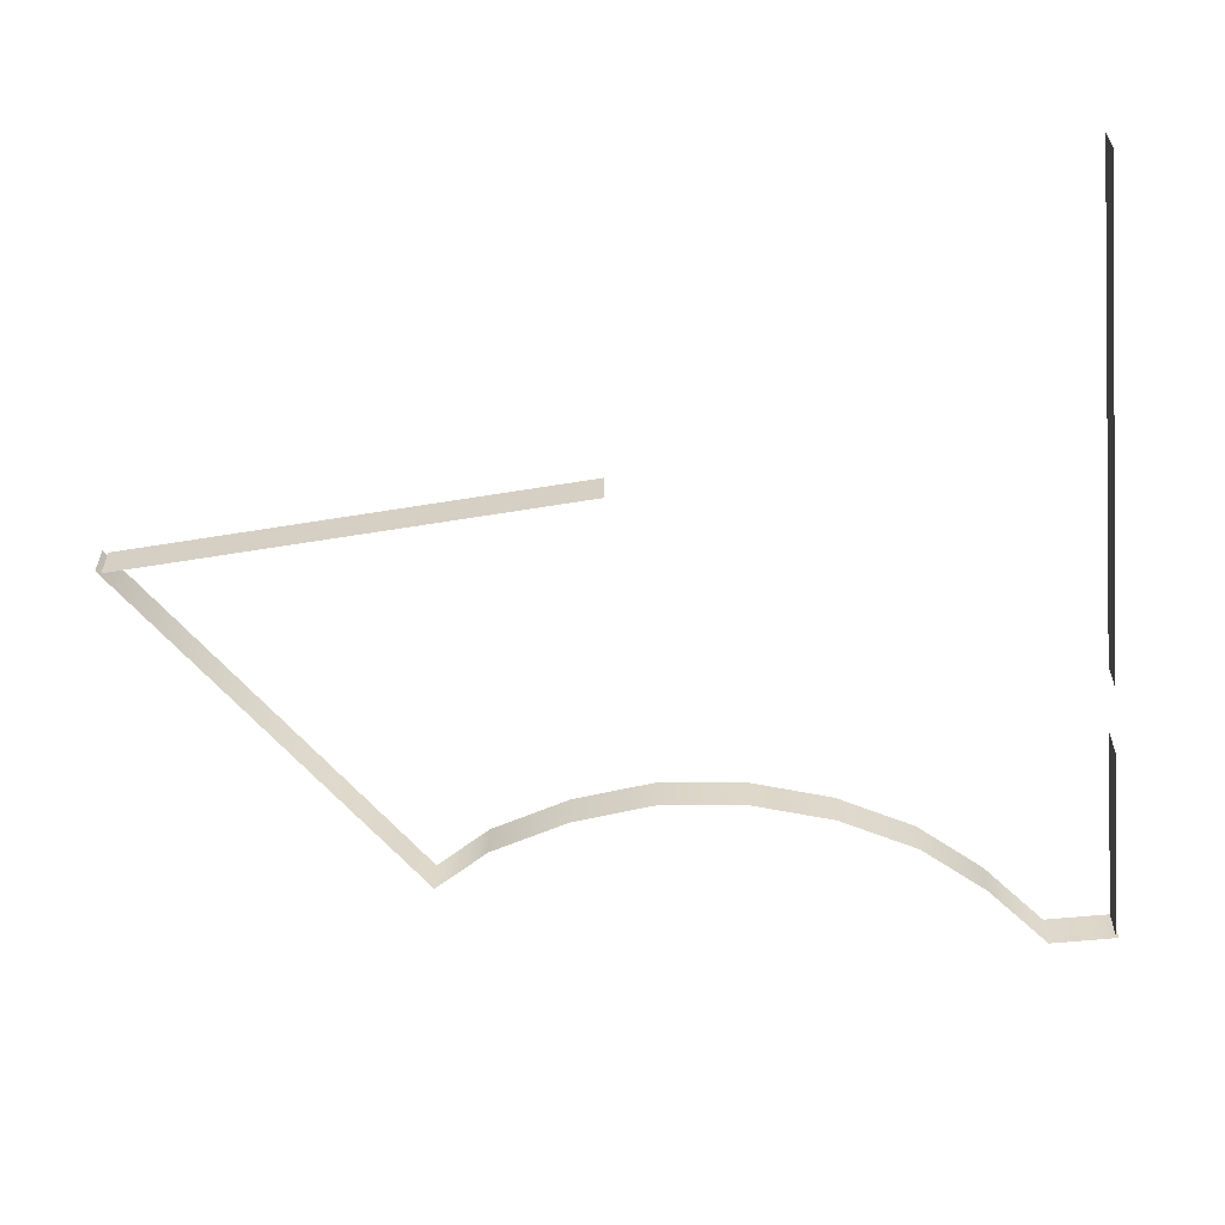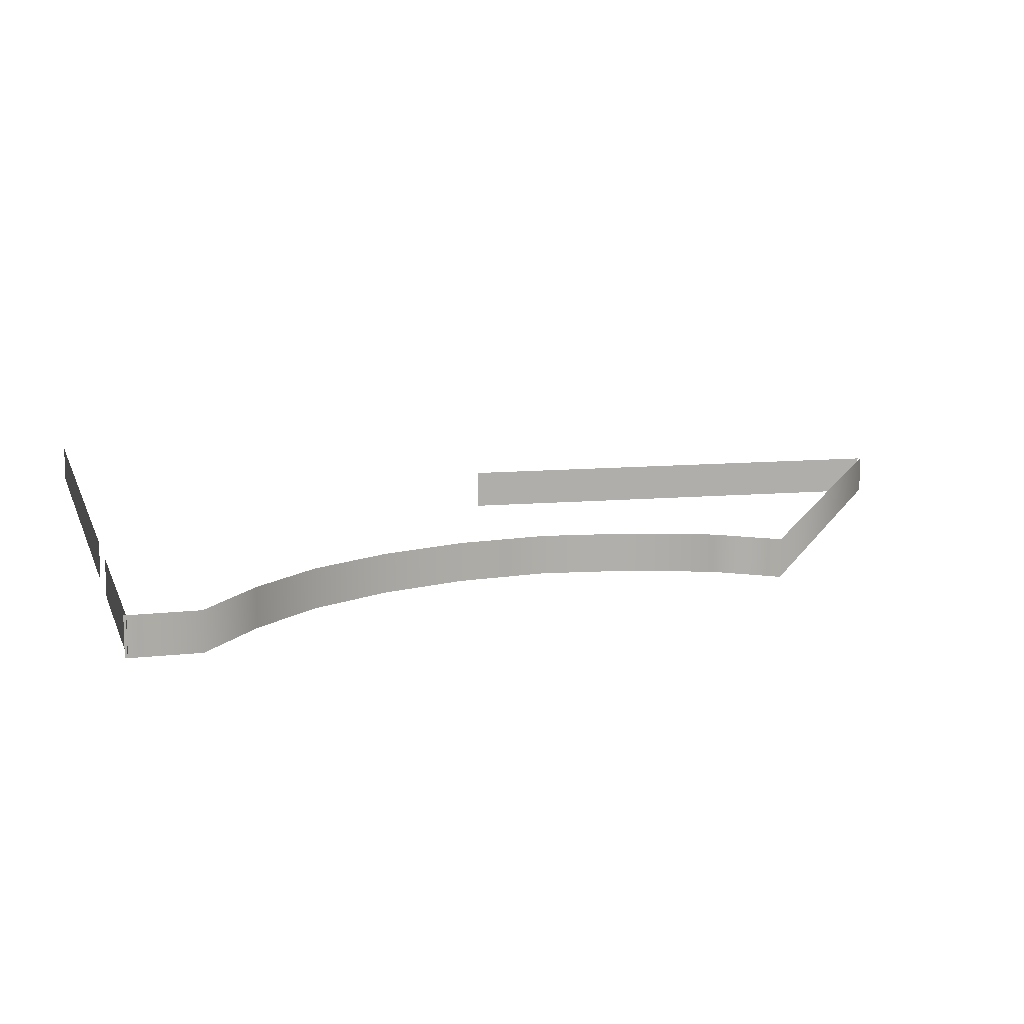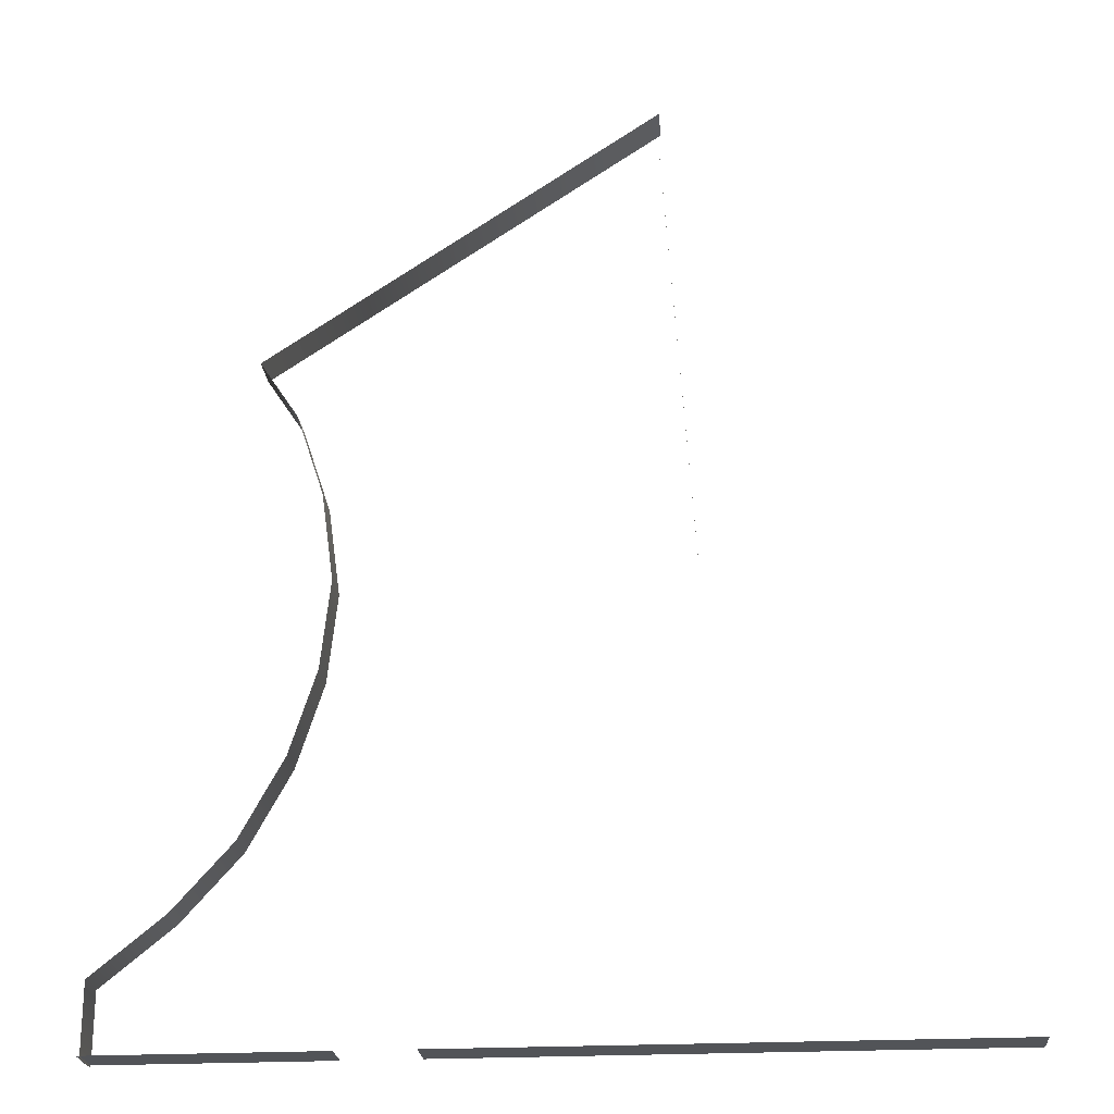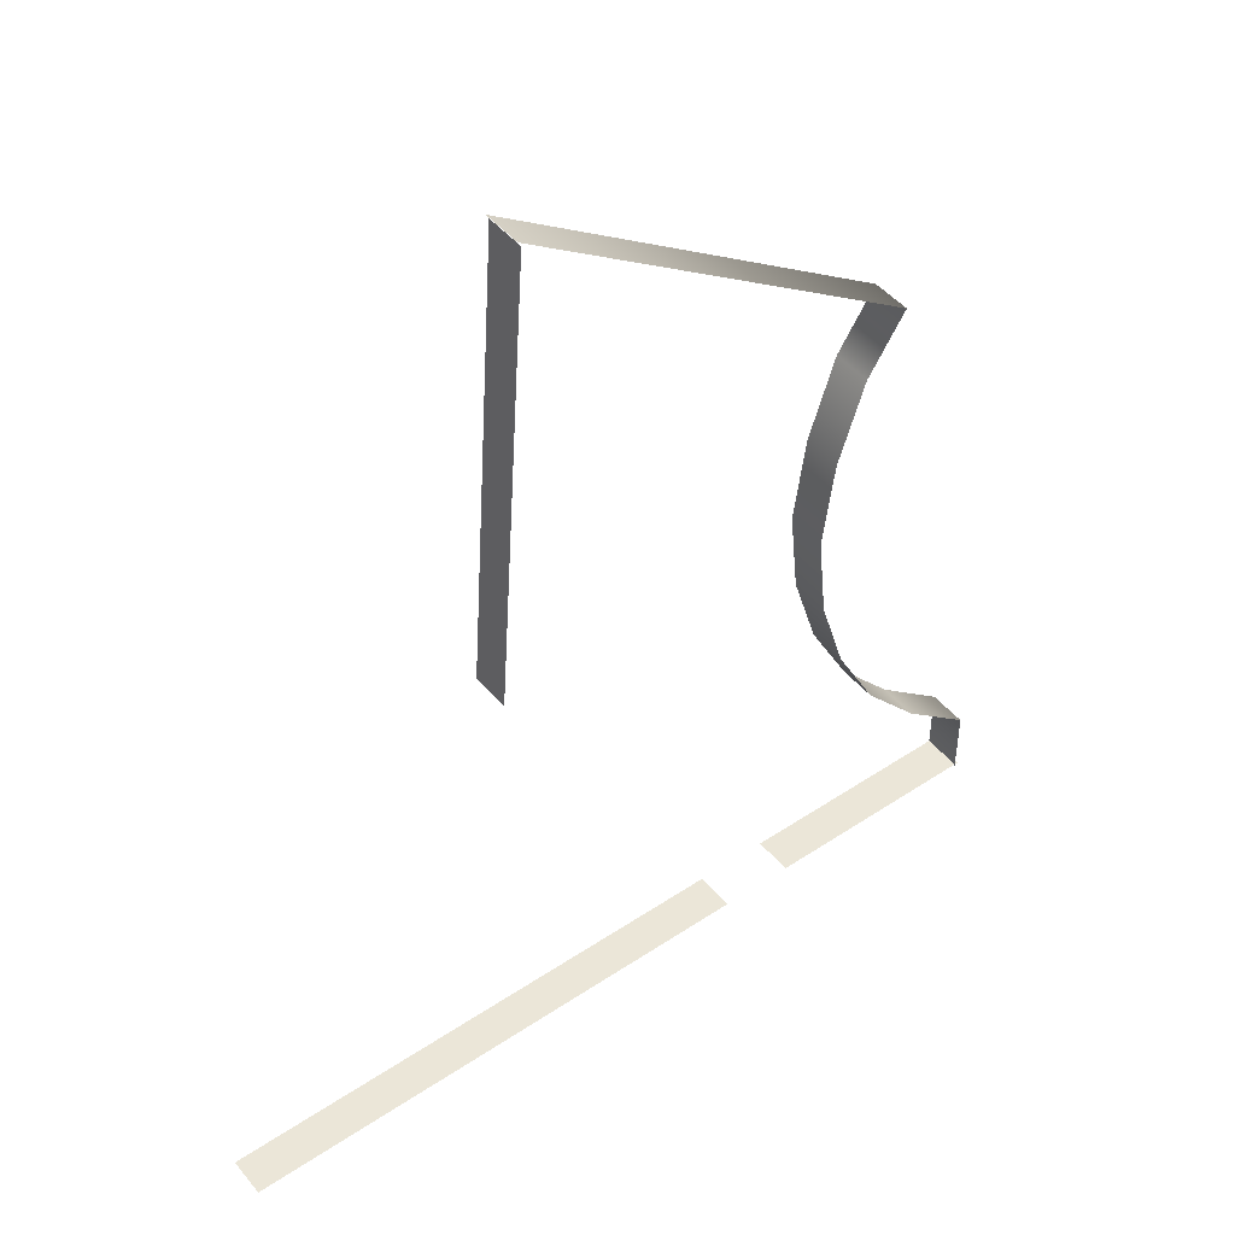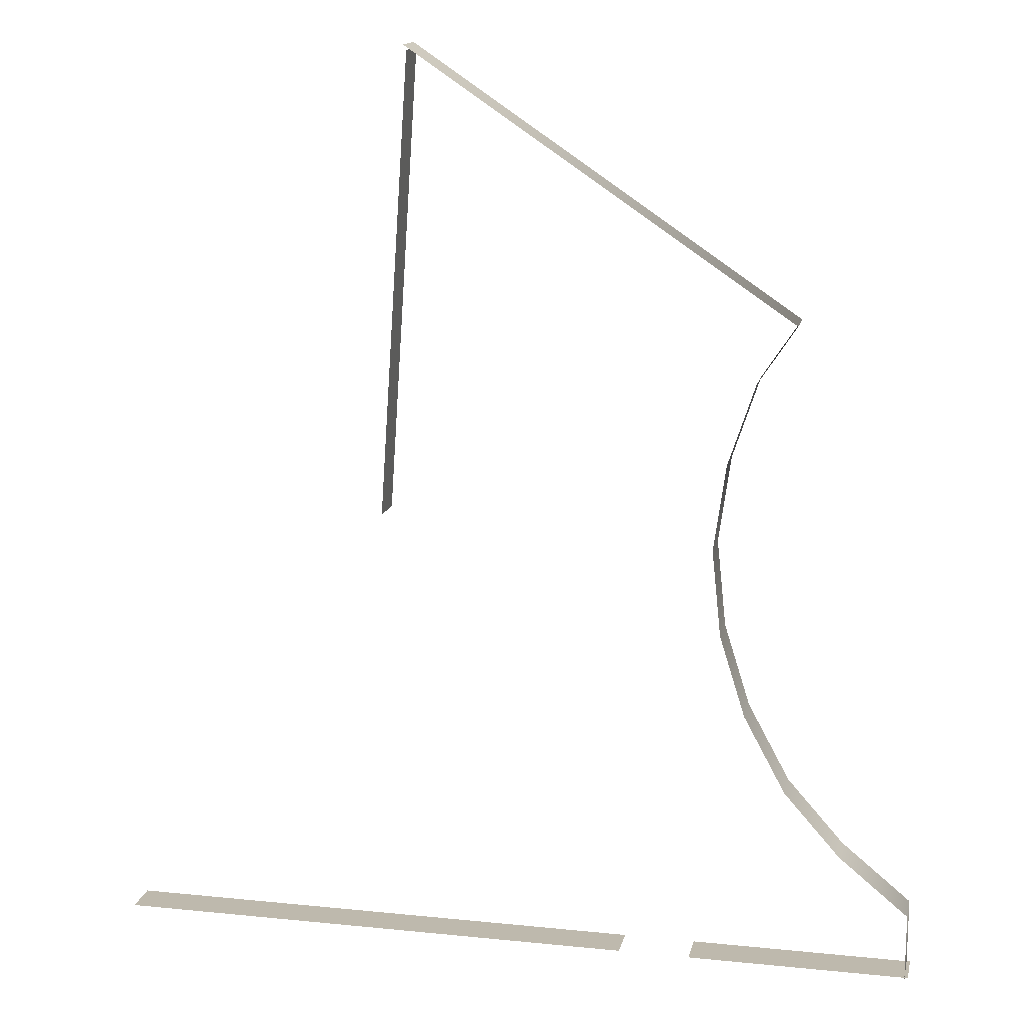
<metadata>
{"format":"obj","ext":"obj","renderer":"f3d","projection":"perspective","resolution":1024,"background":"white","views":[{"elev":-59.6,"azim":95.8,"up":"+Y"},{"elev":12.2,"azim":-105.1,"up":"+Y"},{"elev":-23.2,"azim":5.1,"up":"+Z"},{"elev":46.5,"azim":142.8,"up":"+Z"},{"elev":15.1,"azim":-167.7,"up":"+Z"}]}
</metadata>
<code>
g D4_fence03_geo
v -157.3 1.783 142.2
v -157.3 3.283 142.2
v -125.4 3.283 142.2
v -125.4 1.783 142.2
v -148.7 3.283 142.2
v -148.7 1.783 142.2
v -137.4 1.783 177.8
v -137.4 3.283 177.8
v -157.2 3.283 142.2
v -157.2 1.783 142.2
v -157.2 3.283 144.8
v -157.2 1.783 144.8
v -154.4 3.283 147.1
v -154.4 1.783 147.1
v -152.2 3.283 149.5
v -152.2 1.783 149.5
v -150.6 3.283 152.5
v -150.6 1.783 152.5
v -149.6 3.283 155.7
v -149.6 1.783 155.7
v -149.3 3.283 159.1
v -149.3 1.783 159.1
v -149.7 3.283 162.4
v -149.7 1.783 162.4
v -150.8 3.283 165.6
v -150.8 1.783 165.6
v -152.2 3.283 167.8
v -152.2 1.783 167.8
v -137.5 1.783 177.6
v -137.5 3.283 177.6
v -136.3 3.283 159.7
v -136.3 1.783 159.7
v -145.9 3.283 142.2
v -145.9 1.783 142.2
g D4_fence03_geo_0
f 5 1 2
f 6 1 5
f 27 7 8
f 28 7 27
f 25 28 27
f 26 28 25
f 23 26 25
f 24 26 23
f 21 24 23
f 22 24 21
f 19 22 21
f 20 22 19
f 17 20 19
f 18 20 17
f 15 18 17
f 16 18 15
f 13 16 15
f 14 16 13
f 11 14 13
f 12 14 11
f 9 12 11
f 10 12 9
f 31 29 32
f 30 29 31
f 3 34 33
f 4 34 3

</code>
